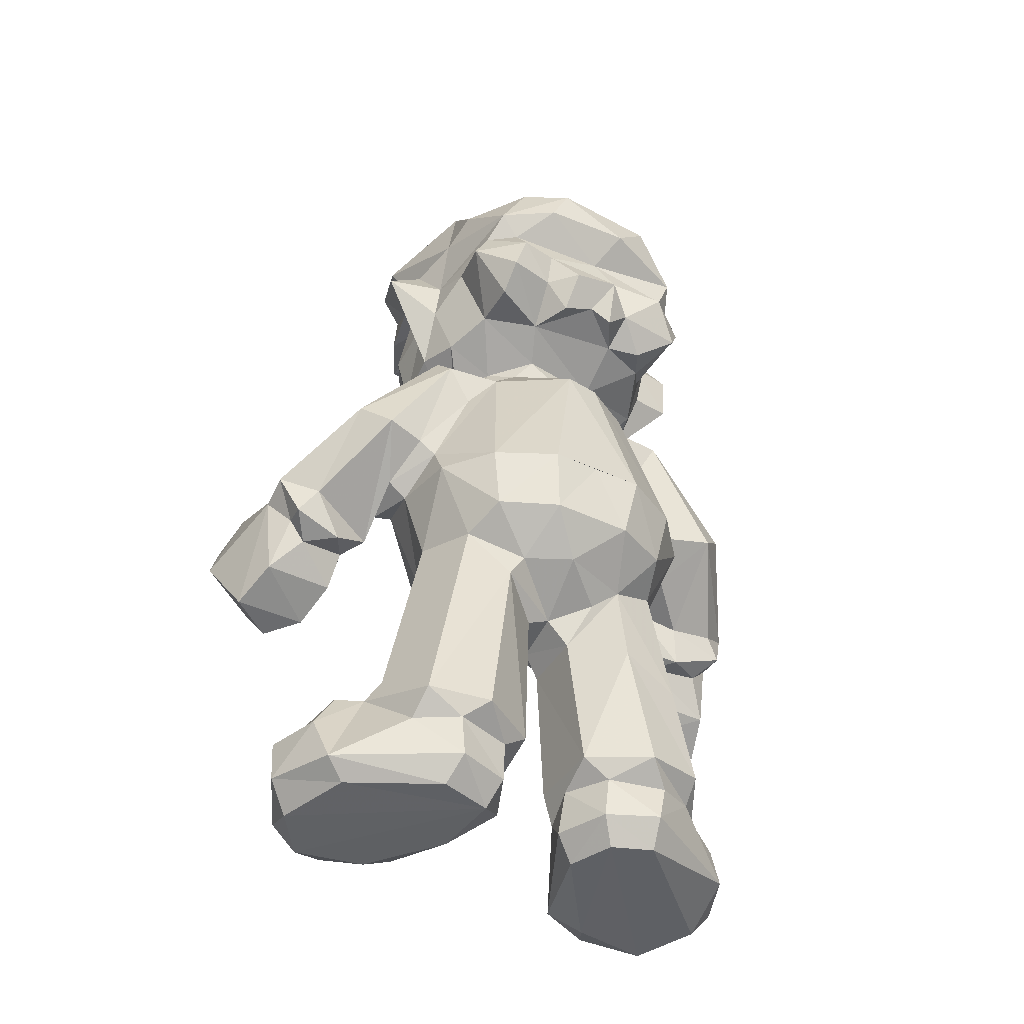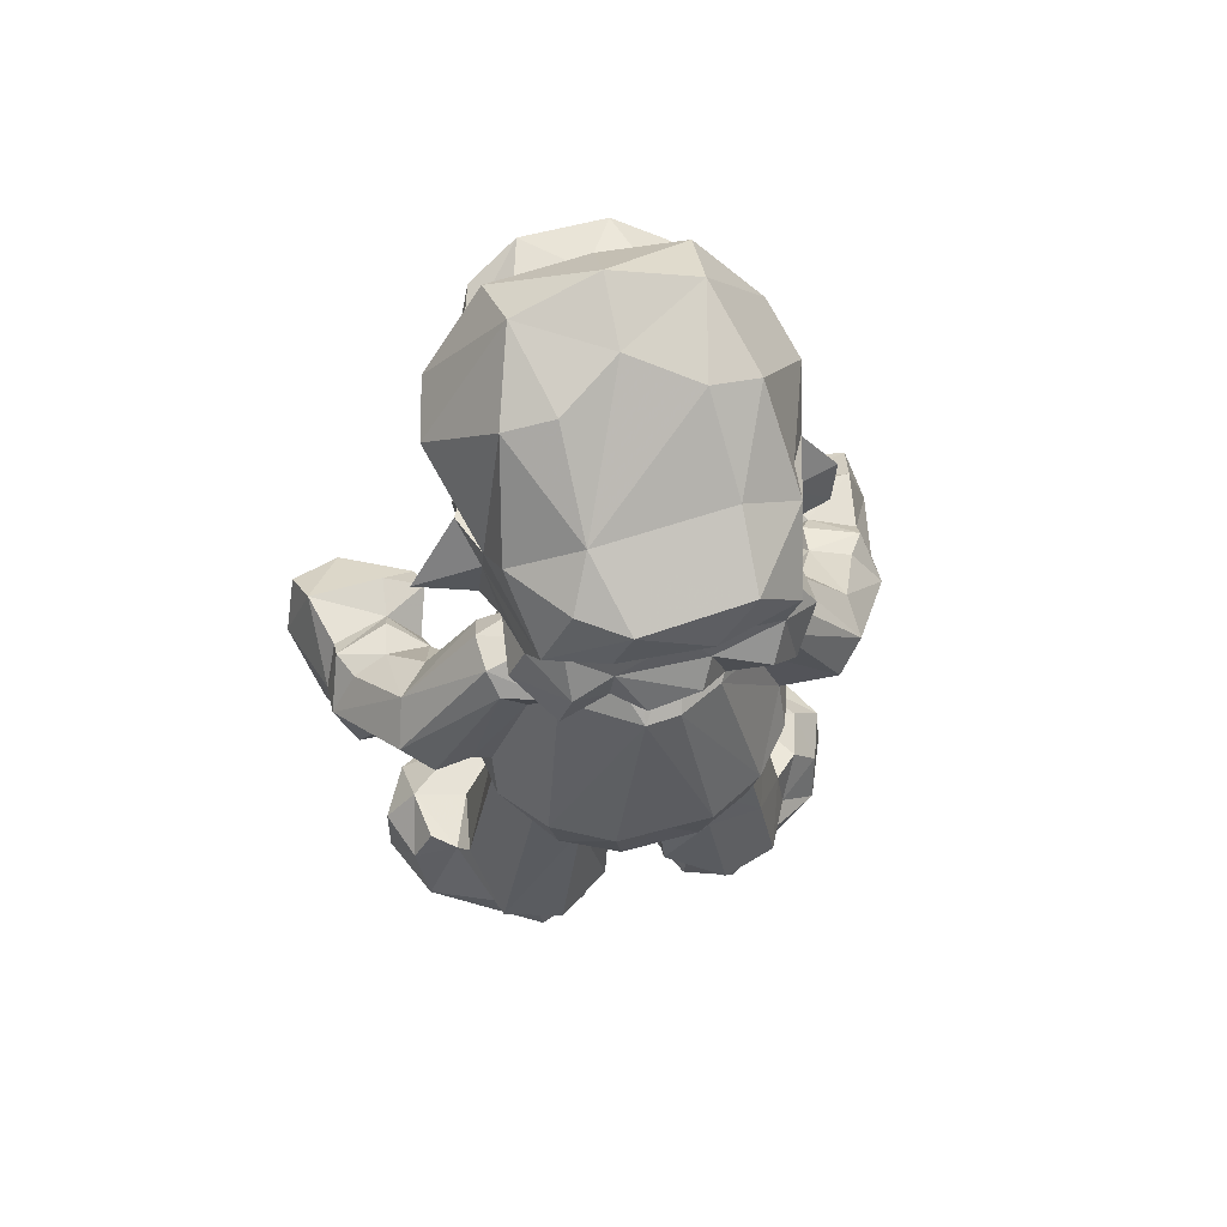
<metadata>
{"format":"obj","ext":"obj","renderer":"f3d","projection":"perspective","resolution":1024,"background":"white","views":[{"elev":-44.6,"azim":151.4,"up":"+Z"},{"elev":60.5,"azim":165.1,"up":"+Z"}]}
</metadata>
<code>
v -69.63 -43.27 0.5283
v -75.07 -43.75 7.491
v -57.52 -53.47 7.669
v -82.79 -26.96 7.652
v -74.79 -43.92 20.08
v -60.37 -50.83 19.75
v -63.68 -40.95 29.9
v -77.43 -27.74 1.12
v -82.28 -29.51 20.39
v -77.31 -15.59 20.21
v -36.4 -1.379 -0.5598
v -73.66 -26.71 29.95
v -70.06 -14.44 28.93
v -62.76 -27.21 28.34
v -62.86 -7.42 31.29
v -50.3 -40.8 0.743
v -42.56 -45.36 6.827
v -48.4 -40.76 28.05
v -42.47 -32.02 21.99
v -31.5 -13.57 -0.1044
v -47.71 -32.1 28.48
v -57.94 -25.79 31.25
v -39.84 -29.53 31
v -29.09 -18.84 14.25
v -26.21 -10.53 5.963
v -25.84 -17.33 22.43
v -23.56 -16.33 61.14
v -80.85 -67.44 103.9
v -82.57 -62.7 90.78
v -97.83 -54.32 95.08
v -93.28 -61.34 109
v -67.49 -56.54 93.53
v -69.88 -59.53 106.7
v -80.98 -51.12 75.8
v -91.92 -42.17 75.99
v -88.42 -30.84 81.82
v -69.46 -32.99 83.94
v -72.36 -43.47 77.68
v -90.76 -51.07 115.2
v -91.4 -30.85 104.8
v -88.01 -35.72 113.6
v -87.61 -26.29 96.8
v -82.39 -24.63 91.26
v -87.06 -17.7 95.11
v -91.23 -21.77 106.7
v -87.33 -31.33 117.6
v -83.07 -25.38 117.9
v -61.89 -56.47 105.7
v -60.35 -49.46 110.7
v -64.18 -34.73 104.7
v -70.69 -51 116.1
v -76.01 -40.5 114.7
v -66.78 -38.71 110.2
v -68.96 -27.61 91.82
v -73.4 -19.65 90.25
v -61.46 -20.36 104.7
v -71.41 -16.78 99.81
v -63.78 -24.45 94.8
v -56.94 -21.45 107.7
v -72.27 -28.66 119.5
v -73.1 -36.35 118.5
v -75.74 -9.093 127.8
v -66.31 -17.86 127.9
v -55.96 -16.96 123
v -51.21 -23.38 55.68
v -33.09 -26.15 71.12
v -45.03 -23.28 84.88
v -52.38 -7.567 84.27
v -27.04 -26.62 74.85
v -6.1 -26.46 74.31
v -22.57 -41.08 89.9
v -18.95 -14.27 66.82
v -42.33 -32.66 90.75
v -56.09 -15.13 103.9
v -44.79 -36.33 108.8
v -53.68 -20.53 121
v -21.28 -43.26 110.5
v -40.58 -33.54 127
v -22.59 -41.45 129.1
v -30.62 -68.07 175.7
v -21.85 -67.64 169.6
v -18.71 -74.9 181
v -10.18 -68 172.1
v -30.69 -67.95 185.6
v -33.69 -54.3 184.8
v -21.42 -67.85 191.8
v -36.75 -50.75 168
v -48.5 -45.38 181.3
v -33.58 -56.38 174.1
v -47.33 -41.35 176.6
v -49.94 -15.4 135.8
v -41.33 -20.03 146.1
v -35.28 -23.19 151.4
v -52.08 -27.1 168.3
v -52.73 -14.37 168.8
v -26.45 -40.78 154.2
v -29.75 -28.62 150.6
v -43.19 -10.72 161.9
v -22.72 -51.21 167
v -30.88 -43.82 168
v -8.354 -40.49 154.3
v -15.71 -44.56 162.3
v -19.11 -37.15 144.4
v -16.81 -32.89 150.9
v -45.45 -46.16 186.9
v -41.86 -39.91 190.5
v -34.26 -47.08 183.4
v -50.41 -42.99 210.2
v -53.45 -31.15 209.9
v -41.97 -61.18 218.1
v -41.62 -39.56 216.8
v -47.92 -43.89 219.2
v -55.46 -27.34 182.4
v -53.8 -18.46 201.4
v -57.37 -37.33 222
v -46.84 -29.84 205.4
v -61.46 -22.04 217.5
v -58.2 -9.321 206.7
v -42.07 -34.19 212.6
v -22.49 -54.37 193.6
v -25.36 -46.79 189.6
v -16.32 -45.75 194.6
v -28.49 -42.42 213.5
v -30.84 -47.26 219
v -18.3 -44.69 216.9
v -29.07 -66.82 223.7
v -19.52 -50.97 227.8
v -34.01 -47.77 225.7
v -41.45 -43.49 240.4
v -39.84 -27.25 248.2
v -46.85 -6.323 237.5
v -17.16 -46.73 233.1
v -19.76 -45.16 240.9
v -18.07 -30.33 254.1
v -17.29 -13.49 247.6
v -75.86 -10.3 6.369
v -47.01 2.311 -0.2799
v -64.88 -6.539 17.07
v -45.96 8.092 6.248
v -57.86 2.549 17.25
v -56.98 9.253 21.75
v -47.67 8.219 15.27
v -52.18 8.285 49.12
v -32.48 3.034 5.615
v -33 4.351 15.95
v -41.69 13.47 20.34
v -36.09 11.81 54.77
v -26.59 -7.229 16.94
v -26.15 3.679 21.19
v -23.64 0.6874 60.75
v -83.1 -15.96 100.9
v -69.89 6.65 115.9
v -60.31 -5.816 106.3
v -76.65 1.356 123.1
v -54.79 4.259 112.9
v -52.11 7.225 146.6
v -57.46 -7.523 57.82
v -46.24 7.71 81.47
v -33.88 11.45 75.66
v -42.61 19.28 86.01
v -17.86 0.3615 67.47
v -27.69 7.899 71.14
v -28.12 26.18 85.16
v -16.35 17.53 75.95
v -55.4 9.67 101.1
v -45.11 22 101.1
v -30.4 29.84 100.8
v -46.73 4.947 135.3
v -35.2 14.8 143.4
v -4.963 29.96 100.5
v -14.32 21.97 144.6
v -17.5 29.38 101.2
v -55.32 -8.334 152
v -65.88 -5.625 182.5
v -54.21 -3.112 180.5
v -66.51 -5.613 197.1
v -54.12 -2.882 196
v -52.34 -15.64 147.1
v -54.23 1.817 152.4
v -42.38 -11.09 154.9
v -49.61 -2.167 168.3
v -35.3 -0.05203 155.8
v -29.8 5.393 162.5
v -39.52 8.296 146.2
v -47.13 7.408 174
v -43.2 13.67 170.9
v -29.99 19.3 169.7
v -48.08 27.83 173.6
v -38.87 21.7 168.9
v -29.59 2.307 159.8
v -23.35 21.06 144.2
v -16.65 8.808 156.3
v -9.473 7.772 163
v -5.537 17.04 168.6
v -24.86 28.68 169.3
v -18.76 28.57 172.2
v -55.82 -10.02 189.1
v -51.74 7.836 190.4
v -52.81 1.648 213.6
v -53.88 21.72 185.8
v -50.39 20.97 192.2
v -44.48 27.34 191.6
v -47.7 28 200.2
v -51.58 11.79 214.5
v -36.4 15.1 224.5
v -35.68 32.74 213.8
v -31.08 28.25 175.6
v -40.45 33.31 183.2
v -23.86 34.24 180.8
v -27.02 29.56 187.1
v -20.83 27.94 194.9
v -4.683 29.22 187.8
v -25.75 35.86 203.2
v -7.447 34.98 213.3
v -1.899 17.37 224
v -34.11 -4.565 241.7
v 6.307 -43.25 6.304
v 0.8683 -21.26 0.1631
v 15.32 -40.37 0.652
v 6.535 -33.87 18.67
v -1.478 -23.82 16.19
v -8.35 -10.87 5.594
v -8.796 -9.693 17.08
v -8.987 -17.13 22.61
v -11.73 -16.08 63.88
v 5.624 -29.78 30.02
v 1.071 -27 56.29
v 13.63 -40.84 28.83
v 22.57 -53.49 7.727
v 25.62 -50.9 19.69
v 33.36 -43.68 0.5058
v 24.13 -41.16 29.97
v -0.5476 -2.201 -0.5207
v 12.26 -30.59 28.43
v 24.2 -26.71 28.55
v 38.77 -29.7 30.13
v 30.57 -11.23 28.3
v 27.55 -7.306 33.2
v 39.95 -43.95 6.959
v 39.86 -44.1 19.98
v 47.43 -29.59 20.4
v 41.95 -31.04 0.8578
v 34.7 -12.5 1.688
v 47.91 -26.86 7.643
v 40.09 -9.44 6.278
v 42.42 -15.43 20.11
v 36.92 -15.91 29.78
v -2.401 -26.5 77.14
v -7.009 -39.74 90.65
v 7.543 -32.78 91
v 16.1 -23.28 56.94
v 10.56 -23.06 85.52
v 17.56 -7.305 84.21
v -5.684 -41.42 109.1
v -8.383 -40.21 128.4
v 10.08 -36.27 108.8
v 5.813 -33.12 127.8
v 27.3 -56.19 107.1
v 29.67 -37.91 104.4
v 25.76 -49.09 111
v 21.37 -21.76 107.3
v 23.46 -8.162 103
v 27.22 -20.54 104.4
v 28.49 -23.57 96.5
v 20.85 -20.62 116.9
v 19.81 -16.74 125.2
v 28.51 -30.05 112.9
v 31.45 -17.74 127.6
v 47.76 -62.62 90.78
v 32.51 -56.71 93.92
v 45.77 -67.39 104.2
v 62.97 -54.44 95.23
v 58.77 -60.93 108.9
v 37.71 -43.6 77.6
v 45.97 -50.73 75.35
v 34.62 -33.07 83.81
v 57.11 -42.39 76.17
v 53.53 -30.89 81.85
v 36.16 -50.93 116.3
v 37.5 -40.84 113.9
v 55.96 -51.16 115.1
v 52.25 -36.22 114
v 33.68 -28.2 93
v 46.23 -25.46 90.26
v 38.44 -19.25 90.17
v 46.77 -15.28 101
v 51.4 -17.87 94.02
v 50.81 -24.6 95.55
v 38.24 -36.11 118.7
v 40.21 -26.94 119.4
v 52.35 -31.26 117.7
v 49.27 -24.17 117
v 39.56 -8.735 129.1
v 56.29 -29.85 104
v 56.52 -21.17 106.3
v -7.541 -53.81 169.7
v -5.442 -67.8 180.9
v -10.17 -67.94 189.4
v -1.579 -54.4 180.4
v -3.189 -42.55 166.9
v 0.819 -50.55 168.1
v 2.702 -53 173.6
v 8.356 -38.98 170.7
v -2.088 -27.09 149.3
v -2.39 -28.59 154
v 6.47 -12.35 154.4
v 12.85 -16.36 140.6
v 15.95 -26.94 168.1
v 19.27 -27.68 182
v 17.19 -12.51 169.6
v 19.27 -10.43 184.5
v -10.11 -49.34 191.2
v -5.337 -43.97 197.8
v 1.173 -44.04 185.3
v 6.492 -40.45 187.9
v -4.62 -43.55 218
v 6.855 -33.88 212.2
v 7.973 -37.04 216.4
v 12.79 -45.18 181.6
v 12.47 -39.31 179.7
v 5.723 -61.11 218.1
v 14.6 -42.93 209.3
v 10.84 -44.44 219.4
v 15.39 -39.02 216
v 17.87 -17.7 202.2
v 11.19 -32.38 207.2
v 11.15 -28.19 203.8
v 17.86 -28.02 207.7
v 21.67 -36.64 221.9
v 25.59 -22.25 217.4
v -7.224 -66.64 223.8
v -1.285 -46.37 226.3
v 5.648 -43.32 240.3
v 3.64 -27.33 248.3
v -1.621 -4.515 241.7
v 10.73 -6.716 237.9
v -2.777 2.903 5.952
v -2.624 3.915 16.31
v 12.66 1.484 -0.1299
v -8.823 3.516 20.67
v -11.73 0.4898 64.15
v 10.89 8.06 5.749
v 12.22 8.94 16.16
v -0.3898 10.97 69.41
v 6.183 13.37 20.55
v 23.01 2.318 16.25
v 22.15 9.34 22.05
v -4.052 12.04 75.5
v -7.24 26.33 85.08
v 11.16 7.942 81.18
v 7.653 19.26 85.5
v 10.53 21.86 101
v 4.081 10.27 145
v 28.8 -7.369 106.3
v 20.71 9.479 101.1
v 20.54 4.315 111.2
v 25.27 4.352 114.4
v 10.8 5.394 137.5
v 35.24 6.392 115.9
v 42.83 1.383 121.6
v -5.641 3.961 158.5
v 6.658 -11.06 160.7
v 3.026 -0.9566 155.4
v 0.565 -2.067 161.6
v 8.547 10.82 170.8
v -10.3 27.45 169
v -3.997 27.72 177.1
v 8.778 23.97 169.4
v 8.58 31.02 175.9
v 18.06 -15.48 146.7
v 19.8 -8.202 152.6
v 19.51 1.968 152.4
v 13.35 -1.969 168
v 18.66 -3.091 181.8
v 15.82 8.715 189.1
v 17.54 6.924 146.9
v 5.816 26.08 195.2
v 33.99 -3.648 189.5
v 17.54 -2.308 193.4
v 21.58 -9.766 204.3
v 17.88 3.15 208
v 17.71 21.97 185.7
v 13.69 21.76 193.7
v 11.41 27.93 200.6
v 15.49 11.84 214.5
v 3.94 27.61 214.9
v -11.04 34.47 177.6
v 5.713 32.1 185.8
v -2.845 34.39 203.5
f 2 3 5
f 3 2 1
f 3 6 5
f 5 6 7
f 2 4 1
f 4 8 1
f 4 2 9
f 9 10 4
f 1 8 11
f 2 5 9
f 9 5 7
f 9 7 12
f 9 12 10
f 12 13 10
f 12 7 14
f 14 13 12
f 13 14 15
f 3 1 16
f 6 3 18
f 3 16 17
f 3 17 18
f 17 19 18
f 6 18 7
f 1 11 16
f 16 20 17
f 11 20 16
f 7 21 14
f 21 7 18
f 21 22 14
f 14 22 15
f 19 21 18
f 21 23 22
f 21 19 23
f 17 24 19
f 20 25 17
f 17 25 24
f 24 26 19
f 19 26 27
f 19 27 23
f 28 30 29
f 31 30 28
f 29 32 28
f 28 32 33
f 31 28 33
f 34 35 38
f 34 38 32
f 35 36 38
f 38 36 37
f 35 34 30
f 30 34 29
f 35 30 40
f 30 41 40
f 31 39 30
f 31 33 39
f 30 39 41
f 36 35 42
f 35 40 42
f 36 42 43
f 40 45 44
f 42 40 44
f 41 46 40
f 40 46 45
f 46 47 45
f 29 34 32
f 32 48 33
f 48 32 49
f 38 37 32
f 32 50 49
f 33 51 39
f 39 52 41
f 39 51 52
f 33 48 51
f 48 49 51
f 53 52 51
f 53 51 49
f 36 54 37
f 36 43 54
f 43 42 44
f 43 55 54
f 37 54 32
f 32 54 50
f 54 55 58
f 55 57 56
f 58 56 50
f 54 58 50
f 55 56 58
f 41 52 46
f 46 61 60
f 46 52 61
f 46 60 47
f 47 60 62
f 53 49 50
f 52 53 61
f 53 60 61
f 50 56 53
f 60 63 62
f 63 60 64
f 22 65 15
f 22 23 66
f 22 66 65
f 65 66 67
f 65 67 68
f 23 27 66
f 66 69 67
f 69 70 71
f 69 72 70
f 73 67 69
f 75 59 73
f 67 73 59
f 53 56 59
f 59 64 53
f 53 64 60
f 59 76 64
f 75 76 59
f 76 75 78
f 77 75 71
f 73 69 71
f 73 71 75
f 77 78 75
f 78 77 79
f 81 83 82
f 80 82 84
f 80 84 85
f 82 80 81
f 84 82 86
f 87 89 88
f 76 92 91
f 78 92 76
f 78 93 92
f 96 90 94
f 98 97 95
f 97 94 95
f 87 99 89
f 100 87 90
f 87 100 99
f 96 100 90
f 80 99 81
f 99 80 89
f 100 96 102
f 99 100 102
f 78 79 103
f 78 103 93
f 93 103 97
f 103 104 97
f 94 97 96
f 93 97 98
f 96 97 104
f 96 104 101
f 88 89 105
f 89 85 105
f 87 88 90
f 88 106 90
f 88 105 106
f 112 108 110
f 108 112 109
f 110 108 111
f 90 113 94
f 113 95 94
f 90 114 113
f 90 106 114
f 108 109 116
f 117 109 115
f 114 117 118
f 117 114 109
f 109 114 116
f 106 116 114
f 119 116 106
f 108 116 119
f 108 119 111
f 89 80 85
f 107 120 121
f 85 120 107
f 107 105 85
f 105 107 106
f 107 121 106
f 84 120 85
f 84 86 120
f 121 120 122
f 106 121 123
f 123 124 111
f 121 122 123
f 123 122 125
f 106 123 119
f 119 123 111
f 115 112 129
f 109 112 115
f 115 130 117
f 117 130 131
f 115 129 130
f 110 126 128
f 110 128 112
f 110 124 126
f 110 111 124
f 112 128 132
f 112 132 129
f 128 127 132
f 132 133 129
f 126 127 128
f 126 124 125
f 124 123 125
f 130 129 134
f 129 133 134
f 130 134 135
f 4 136 8
f 4 10 136
f 8 137 11
f 136 10 138
f 8 136 137
f 136 140 139
f 10 13 138
f 13 15 138
f 138 15 141
f 137 136 139
f 139 140 142
f 136 138 140
f 138 141 140
f 137 139 144
f 139 142 145
f 142 140 146
f 140 141 146
f 141 15 143
f 142 146 145
f 141 147 146
f 141 143 147
f 137 144 11
f 20 144 25
f 20 11 144
f 25 144 148
f 148 144 145
f 25 148 24
f 148 145 149
f 24 149 26
f 24 148 149
f 26 149 27
f 149 150 27
f 139 145 144
f 145 146 149
f 146 147 149
f 147 150 149
f 44 45 151
f 47 62 45
f 55 43 44
f 44 151 57
f 44 57 55
f 151 152 57
f 56 57 153
f 45 62 154
f 151 45 152
f 45 154 152
f 57 152 153
f 153 152 155
f 154 156 152
f 15 65 157
f 15 157 143
f 65 68 157
f 157 68 158
f 157 158 143
f 143 159 147
f 143 158 159
f 27 72 66
f 66 72 69
f 27 150 72
f 150 161 72
f 150 162 161
f 159 150 147
f 150 159 162
f 162 164 161
f 159 164 162
f 159 163 164
f 67 153 68
f 74 59 56
f 74 56 153
f 74 67 59
f 153 67 74
f 68 153 165
f 158 68 165
f 158 165 160
f 158 160 159
f 160 163 159
f 165 166 160
f 160 166 167
f 153 155 165
f 155 152 168
f 155 168 169
f 155 169 166
f 165 155 166
f 160 167 163
f 167 171 170
f 163 167 172
f 62 63 173
f 62 173 154
f 174 176 177
f 64 91 63
f 63 91 178
f 64 76 91
f 63 178 173
f 91 92 178
f 178 92 173
f 154 173 179
f 173 182 179
f 173 180 182
f 92 180 173
f 92 93 180
f 95 181 98
f 180 183 182
f 184 179 182
f 98 183 180
f 98 181 183
f 181 186 183
f 152 156 168
f 154 179 156
f 179 184 156
f 168 156 184
f 168 184 169
f 181 185 186
f 186 189 187
f 186 188 189
f 93 98 180
f 182 183 190
f 184 190 169
f 166 169 191
f 166 191 167
f 190 191 169
f 191 171 167
f 182 190 184
f 183 186 187
f 190 183 192
f 190 192 171
f 192 183 193
f 183 187 194
f 191 190 171
f 187 195 196
f 187 196 194
f 95 174 175
f 95 197 174
f 95 113 197
f 113 114 197
f 197 176 174
f 95 175 181
f 174 177 175
f 175 177 198
f 176 197 118
f 197 114 118
f 176 118 177
f 181 198 185
f 181 175 198
f 198 200 185
f 198 201 200
f 186 185 200
f 200 188 186
f 200 201 202
f 177 118 203
f 177 203 198
f 118 199 204
f 118 204 203
f 201 198 203
f 201 203 202
f 204 205 206
f 203 204 206
f 189 188 207
f 187 189 207
f 195 187 207
f 188 208 207
f 188 202 208
f 188 200 202
f 208 202 210
f 202 211 210
f 208 210 207
f 207 209 195
f 207 210 209
f 196 195 209
f 209 210 212
f 211 212 210
f 202 203 211
f 203 213 211
f 203 206 213
f 213 206 214
f 117 131 199
f 118 117 199
f 131 130 216
f 199 131 204
f 131 205 204
f 130 135 216
f 205 131 216
f 216 135 215
f 216 215 205
f 206 215 214
f 205 215 206
f 218 219 217
f 220 221 217
f 222 218 217
f 217 221 223
f 224 226 225
f 224 221 226
f 221 220 226
f 227 225 226
f 217 229 228
f 229 217 219
f 229 219 231
f 228 229 230
f 228 230 232
f 228 220 217
f 218 233 219
f 220 228 234
f 220 234 226
f 228 235 234
f 235 228 232
f 232 236 235
f 234 235 226
f 237 238 235
f 229 231 239
f 229 239 240
f 229 240 230
f 230 240 232
f 240 236 232
f 239 241 240
f 219 233 231
f 231 233 242
f 233 243 242
f 231 242 239
f 239 242 244
f 239 244 241
f 244 243 245
f 242 243 244
f 235 236 237
f 237 236 247
f 240 241 236
f 246 241 244
f 236 241 246
f 227 248 225
f 70 249 71
f 249 70 248
f 70 72 225
f 248 70 225
f 248 250 249
f 226 251 227
f 226 235 251
f 235 238 251
f 227 251 248
f 248 251 252
f 71 249 77
f 249 254 77
f 77 254 79
f 79 254 255
f 249 256 254
f 254 257 255
f 258 260 259
f 249 250 256
f 248 252 250
f 250 252 261
f 261 252 262
f 256 250 261
f 254 256 257
f 256 265 257
f 257 265 266
f 256 261 265
f 267 265 263
f 263 265 261
f 265 268 266
f 269 271 270
f 271 258 270
f 269 272 271
f 271 272 273
f 274 275 270
f 275 274 277
f 274 276 278
f 274 278 277
f 270 276 274
f 258 259 270
f 270 275 269
f 258 279 260
f 259 260 280
f 260 279 280
f 258 281 279
f 271 281 258
f 280 281 282
f 281 280 279
f 276 270 283
f 270 259 283
f 283 259 264
f 264 285 283
f 284 276 283
f 283 285 284
f 285 264 286
f 284 285 287
f 276 284 278
f 284 287 288
f 289 267 280
f 267 259 280
f 289 290 267
f 264 267 263
f 264 259 267
f 267 268 265
f 267 290 268
f 280 291 289
f 280 282 291
f 289 291 290
f 268 290 293
f 291 292 290
f 290 292 293
f 269 275 272
f 275 277 272
f 271 273 281
f 273 272 281
f 272 294 281
f 282 281 294
f 277 278 294
f 272 277 294
f 278 284 288
f 294 278 288
f 288 295 294
f 288 287 295
f 291 295 292
f 282 294 291
f 294 295 291
f 81 296 83
f 83 297 82
f 82 298 86
f 82 297 298
f 298 297 299
f 81 99 296
f 96 101 102
f 101 300 102
f 99 102 296
f 102 300 296
f 296 301 302
f 300 301 296
f 79 255 103
f 103 304 104
f 255 304 103
f 255 257 304
f 304 307 306
f 101 104 305
f 101 303 300
f 101 305 308
f 104 304 305
f 257 266 307
f 257 307 304
f 303 101 308
f 305 310 308
f 303 308 309
f 308 310 311
f 86 312 120
f 86 298 312
f 298 299 312
f 122 120 312
f 122 312 313
f 83 299 297
f 296 299 83
f 296 302 299
f 299 314 312
f 312 314 313
f 314 315 313
f 122 313 125
f 313 316 125
f 313 315 317
f 313 317 316
f 316 317 318
f 301 303 302
f 302 303 319
f 302 319 299
f 301 300 303
f 303 320 319
f 299 315 314
f 319 320 315
f 299 319 315
f 321 318 322
f 321 322 323
f 303 309 320
f 320 309 315
f 308 311 309
f 315 326 317
f 315 327 326
f 315 309 327
f 326 322 318
f 326 327 328
f 326 328 322
f 318 317 326
f 309 325 327
f 322 328 324
f 324 328 329
f 328 327 325
f 328 325 330
f 328 330 329
f 126 125 331
f 126 331 127
f 331 321 323
f 125 316 331
f 127 331 332
f 132 333 133
f 127 332 132
f 316 321 331
f 331 323 332
f 321 316 318
f 132 332 333
f 133 333 134
f 135 134 334
f 333 334 134
f 322 324 323
f 332 323 333
f 324 329 323
f 323 329 333
f 333 329 334
f 329 330 334
f 217 223 222
f 223 221 224
f 222 337 233
f 222 223 337
f 337 223 338
f 233 218 222
f 224 225 223
f 223 225 340
f 340 338 223
f 233 337 342
f 337 343 342
f 337 338 343
f 340 341 344
f 340 345 338
f 340 344 345
f 233 339 243
f 339 245 243
f 339 342 245
f 245 342 346
f 339 233 342
f 342 343 346
f 338 345 343
f 343 345 347
f 343 347 346
f 237 245 346
f 246 244 245
f 237 246 245
f 246 237 247
f 346 347 237
f 237 347 238
f 246 247 236
f 340 225 341
f 72 341 225
f 72 161 341
f 341 161 344
f 344 161 348
f 161 164 348
f 164 163 349
f 344 348 350
f 164 349 348
f 348 349 351
f 350 348 351
f 251 253 252
f 251 238 253
f 350 253 238
f 345 344 347
f 347 344 350
f 350 238 347
f 252 253 262
f 263 262 354
f 262 263 261
f 253 355 262
f 262 355 356
f 262 356 354
f 354 356 357
f 350 351 355
f 170 352 351
f 352 355 351
f 253 350 355
f 356 353 358
f 356 352 353
f 352 356 355
f 356 358 357
f 163 172 349
f 349 172 170
f 349 170 351
f 172 167 170
f 263 354 264
f 354 359 264
f 264 359 286
f 285 286 287
f 357 359 354
f 286 359 360
f 286 360 295
f 293 295 360
f 286 295 287
f 295 293 292
f 306 362 304
f 304 362 305
f 361 364 363
f 363 364 362
f 352 170 171
f 352 171 353
f 361 353 171
f 193 361 192
f 361 171 192
f 193 183 194
f 194 196 366
f 194 366 367
f 361 363 353
f 364 193 365
f 364 361 193
f 365 193 194
f 194 369 368
f 307 370 306
f 370 307 266
f 266 268 370
f 268 293 370
f 370 293 371
f 293 372 371
f 362 306 363
f 306 370 371
f 305 362 373
f 305 373 310
f 306 371 363
f 371 372 363
f 362 364 373
f 364 365 373
f 365 375 373
f 353 376 358
f 357 358 376
f 357 376 359
f 363 372 353
f 353 372 376
f 194 368 365
f 310 373 374
f 374 373 375
f 309 311 325
f 310 374 378
f 374 375 379
f 374 379 378
f 325 311 380
f 311 378 380
f 325 381 330
f 325 380 381
f 380 379 381
f 379 380 378
f 365 368 382
f 365 382 375
f 375 382 383
f 375 383 379
f 379 383 384
f 383 377 384
f 379 384 381
f 384 385 381
f 196 387 366
f 196 209 387
f 366 387 367
f 367 387 212
f 212 387 209
f 194 367 369
f 369 367 388
f 212 211 377
f 212 388 367
f 211 213 389
f 213 214 389
f 211 389 377
f 389 384 377
f 384 214 386
f 389 214 384
f 368 369 382
f 377 388 212
f 388 377 383
f 388 382 369
f 383 382 388
f 386 385 384
f 360 372 293
f 360 359 376
f 360 376 372
f 310 378 311
f 215 135 335
f 334 335 135
f 334 336 335
f 335 336 215
f 334 330 336
f 336 330 381
f 381 385 336
f 336 385 215
f 385 386 215
f 215 386 214

</code>
